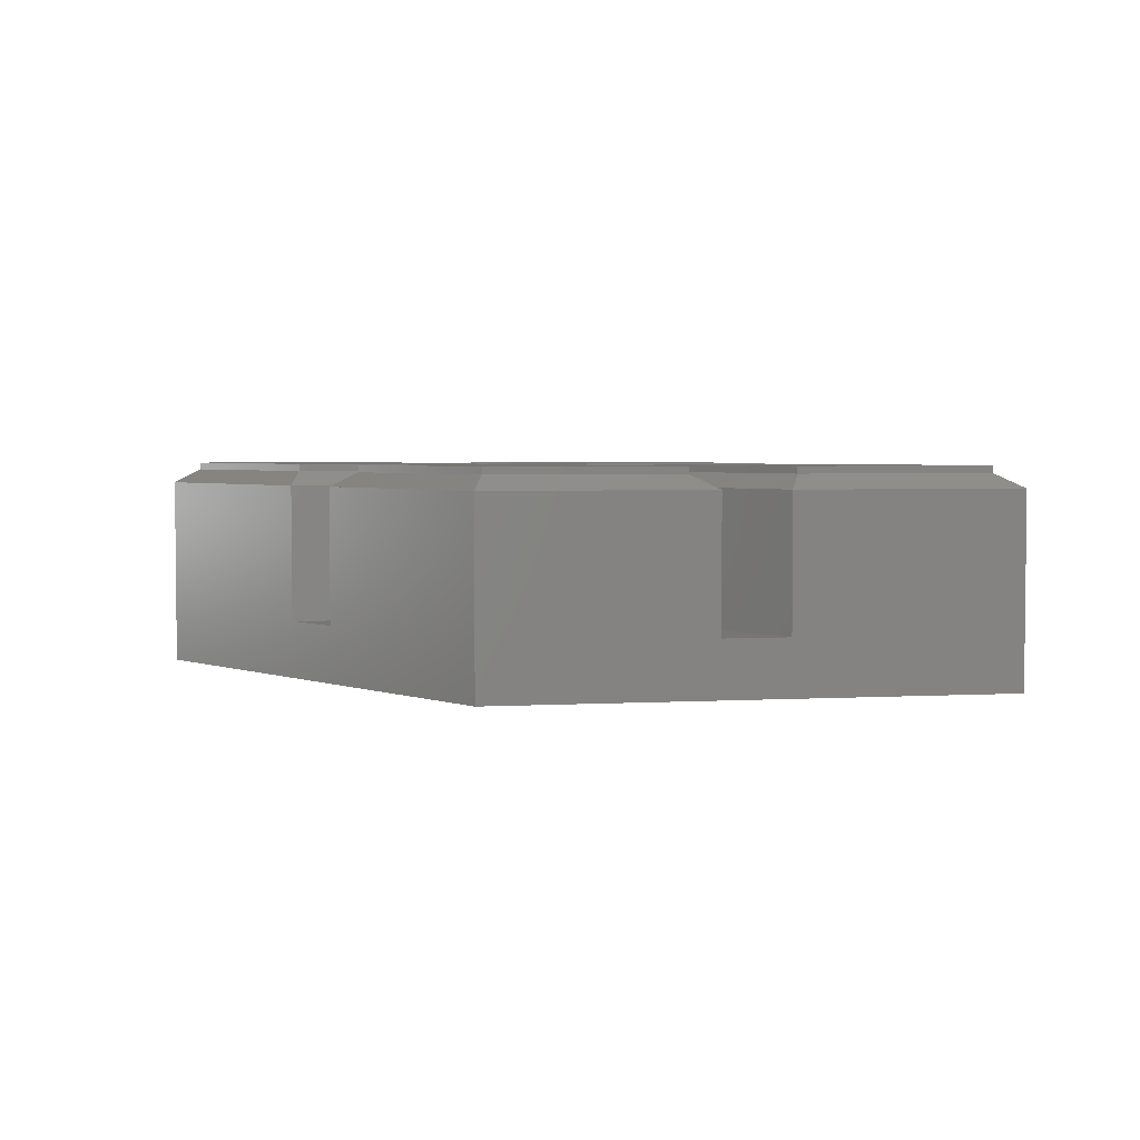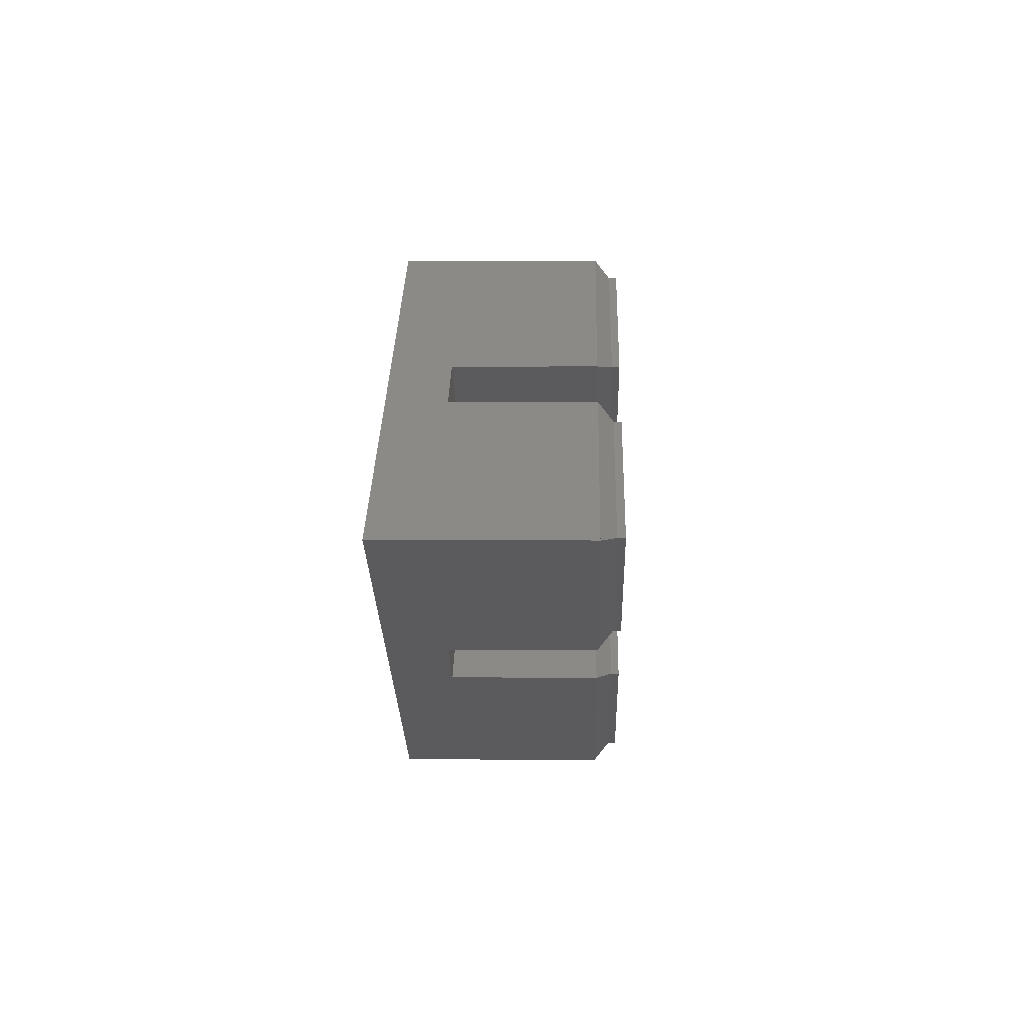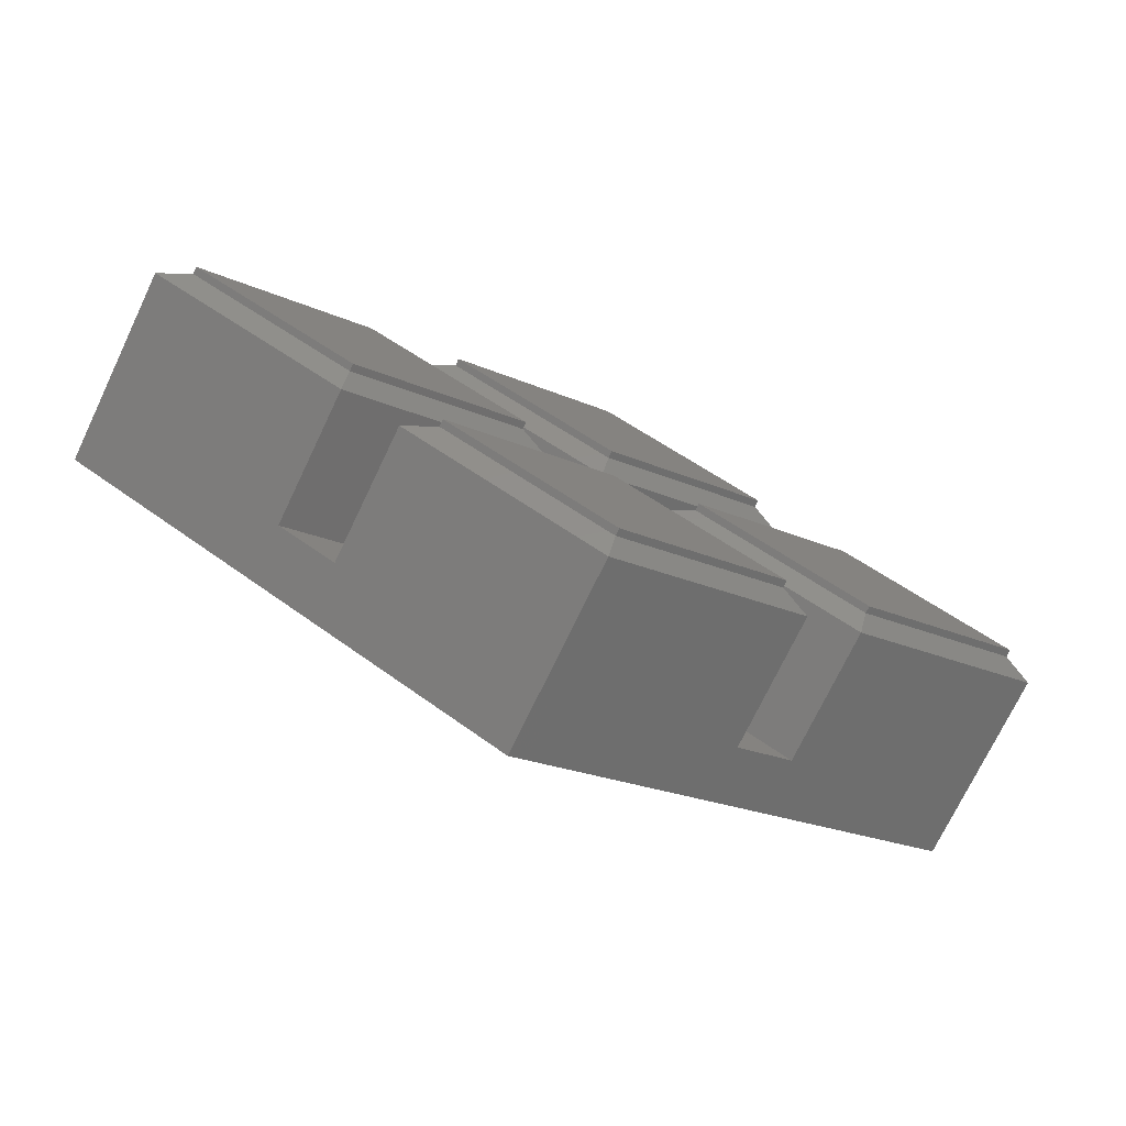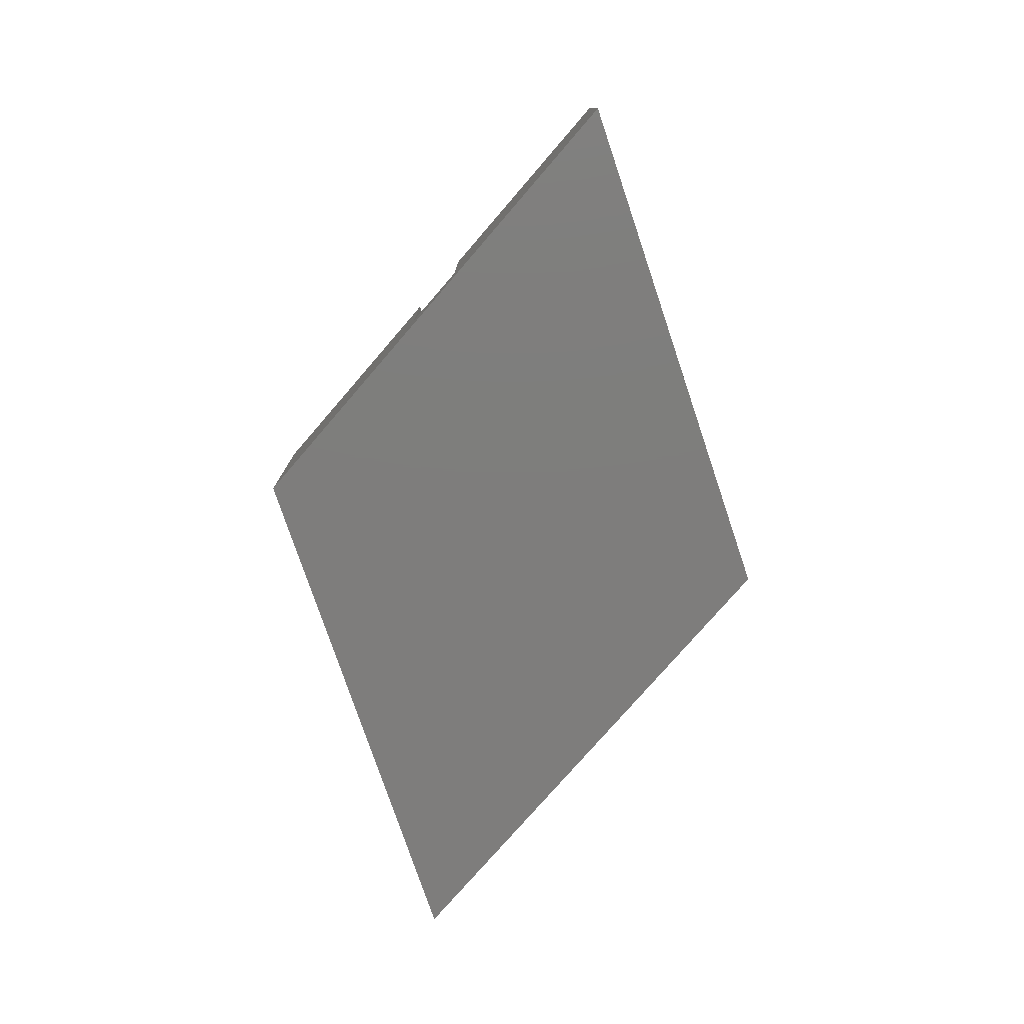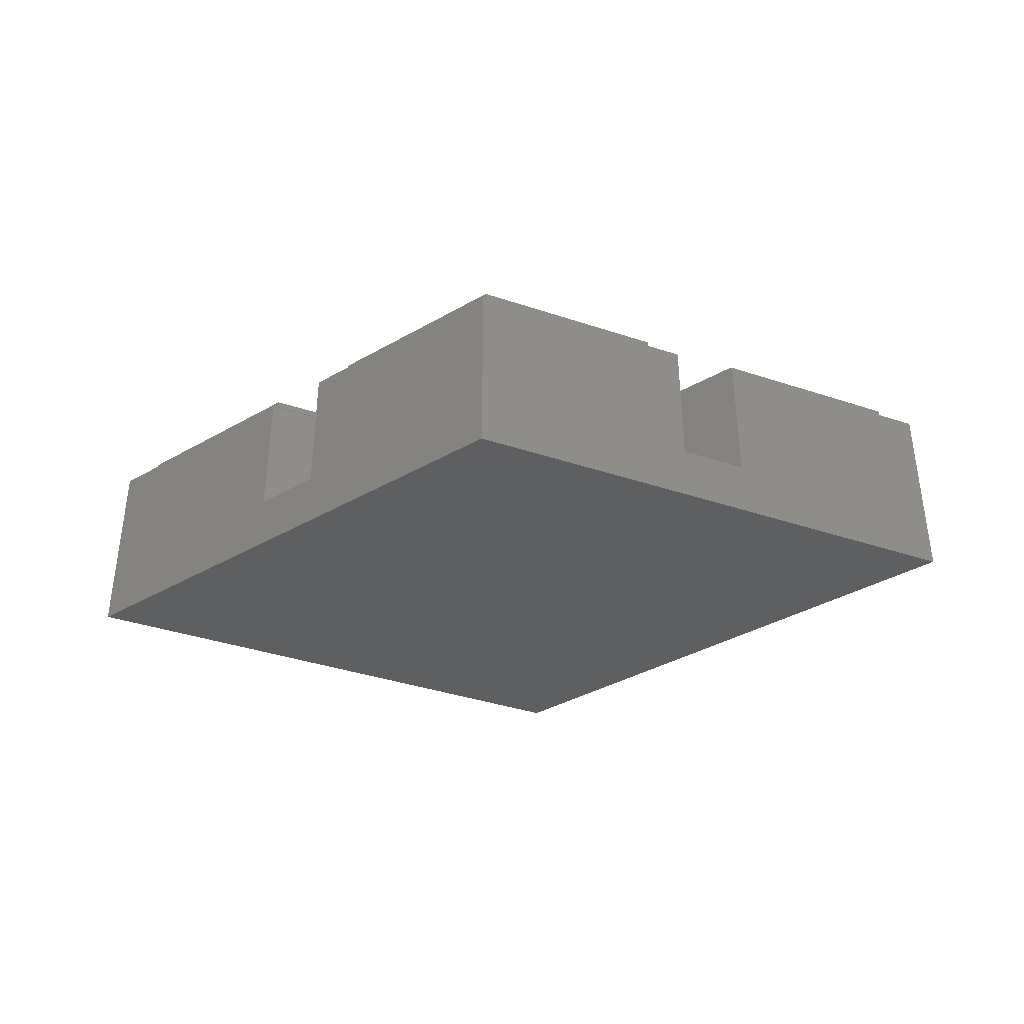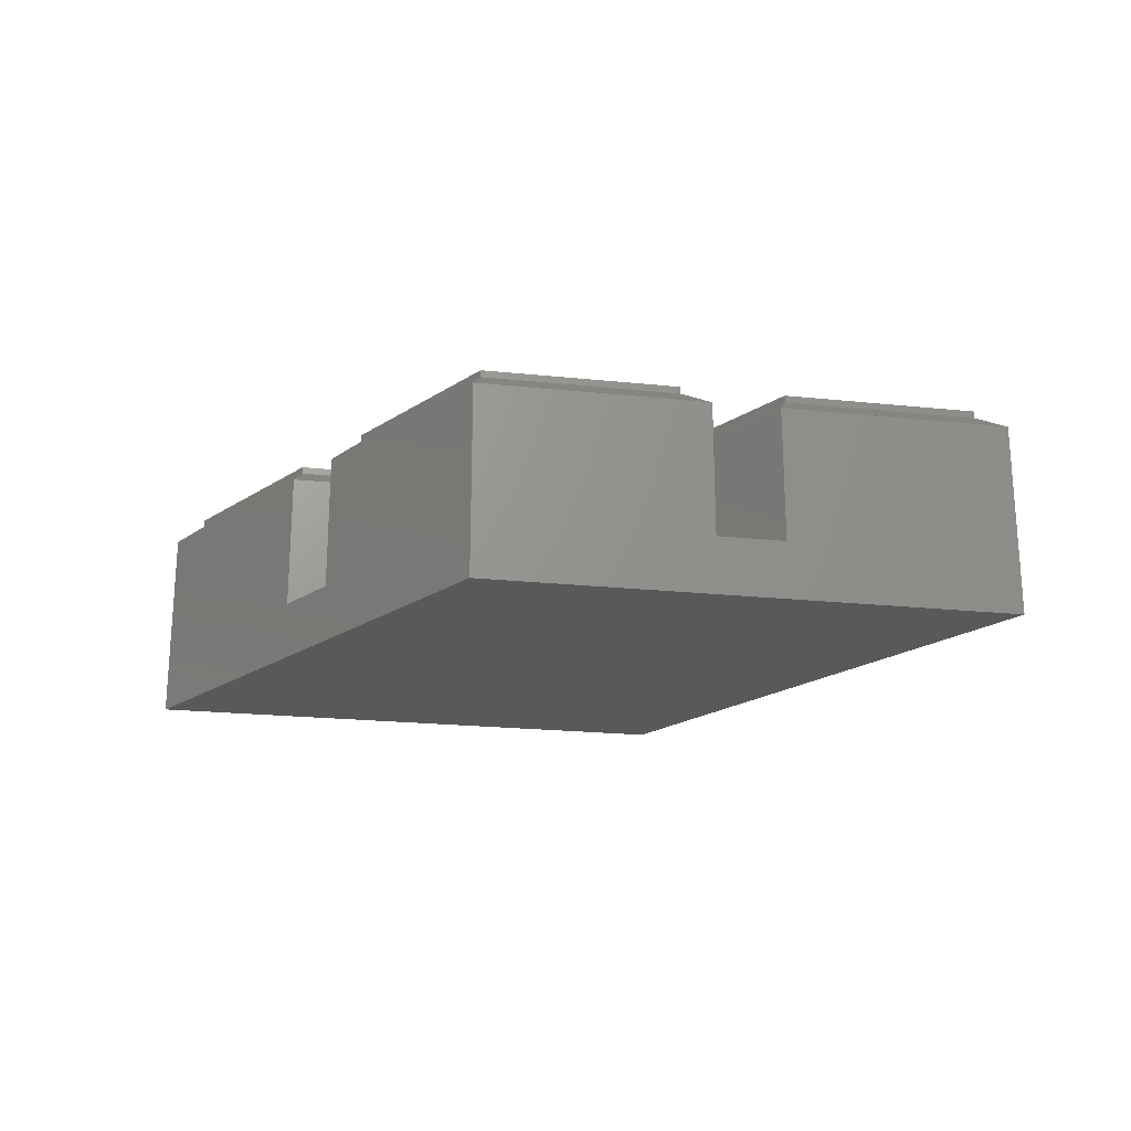
<metadata>
{"format":"stl","ext":"stl","renderer":"f3d","projection":"perspective","resolution":1024,"background":"white","views":[{"elev":3.6,"azim":-160.8,"up":"+Z"},{"elev":2.9,"azim":-88.2,"up":"+Y"},{"elev":-74.5,"azim":-25.7,"up":"+Y"},{"elev":-77.3,"azim":-101.1,"up":"+Z"},{"elev":-37.6,"azim":6.6,"up":"+Z"},{"elev":-21.3,"azim":-160.8,"up":"+Z"}]}
</metadata>
<code>
# stl→obj: 72 verts, 148 faces
v 707.1 -1410 10.32
v 705.5 -1410 9.529
v 705.3 -1410 9.529
v 716.3 -1404 9.529
v 716.3 -1405 10.32
v 716.3 -1416 9.529
v 716.3 -1415 10.32
v 730.5 -1412 1.984
v 741.5 -1418 9.529
v 741.5 -1418 1.984
v 730.5 -1412 9.529
v 741.3 -1418 9.529
v 730.5 -1408 9.529
v 719.5 -1402 1.984
v 730.5 -1408 1.984
v 719.7 -1402 9.529
v 719.5 -1402 9.529
v 725.5 -1410 10.32
v 727.1 -1410 9.529
v 727.3 -1410 9.529
v 730.5 -1396 9.529
v 741.5 -1402 1.984
v 730.5 -1396 -1.191
v 741.5 -1402 9.529
v 741.3 -1402 9.529
v 755.7 -1410 -1.191
v 744.7 -1404 1.984
v 755.7 -1410 9.529
v 744.7 -1404 9.529
v 755.5 -1410 9.529
v 730.5 -1424 10.72
v 730.5 -1413 10.72
v 721.3 -1418 10.72
v 739.7 -1418 10.72
v 730.5 -1407 10.32
v 739.7 -1402 10.32
v 721.3 -1402 10.72
v 730.5 -1397 10.32
v 721.3 -1402 10.32
v 730.5 -1397 10.72
v 721.3 -1418 10.32
v 730.5 -1424 10.32
v 719.5 -1418 1.984
v 727.3 -1410 1.984
v 716.3 -1416 1.984
v 716.3 -1404 1.984
v 733.7 -1410 1.984
v 744.7 -1416 1.984
v 730.5 -1425 -1.191
v 744.7 -1416 9.529
v 730.5 -1425 9.529
v 705.3 -1410 -1.191
v 719.7 -1418 9.529
v 719.5 -1418 9.529
v 730.5 -1407 10.72
v 739.7 -1402 10.72
v 739.7 -1418 10.32
v 716.3 -1415 10.72
v 716.3 -1405 10.72
v 707.1 -1410 10.72
v 725.5 -1410 10.72
v 730.5 -1413 10.32
v 733.9 -1410 9.529
v 733.7 -1410 9.529
v 744.7 -1415 10.72
v 744.7 -1405 10.72
v 735.5 -1410 10.72
v 753.9 -1410 10.72
v 744.7 -1415 10.32
v 753.9 -1410 10.32
v 735.5 -1410 10.32
v 744.7 -1405 10.32
f 1 2 3
f 2 1 4
f 4 1 5
f 2 1 3
f 1 2 6
f 1 6 7
f 8 9 10
f 9 8 11
f 9 11 12
f 13 14 15
f 14 13 16
f 14 16 17
f 18 4 5
f 4 18 19
f 19 18 20
f 21 22 23
f 22 21 24
f 24 21 25
f 26 27 28
f 27 26 23
f 27 23 22
f 28 27 29
f 28 29 30
f 31 32 33
f 32 31 34
f 24 35 13
f 35 24 36
f 37 38 39
f 38 37 40
f 31 41 42
f 41 31 33
f 43 44 45
f 44 43 8
f 44 14 46
f 14 44 15
f 15 44 8
f 15 8 10
f 15 10 47
f 47 10 48
f 47 22 15
f 22 47 27
f 26 48 49
f 48 26 28
f 48 28 50
f 49 10 51
f 10 49 48
f 51 10 9
f 52 45 3
f 45 52 43
f 3 45 2
f 2 45 6
f 49 43 52
f 43 49 51
f 43 51 53
f 43 53 54
f 55 40 37
f 40 55 56
f 54 8 43
f 8 54 11
f 11 54 53
f 9 42 51
f 42 9 57
f 40 36 38
f 36 40 56
f 23 49 52
f 49 23 26
f 58 59 60
f 59 58 61
f 20 45 44
f 45 20 6
f 16 39 17
f 39 16 13
f 39 13 35
f 20 7 6
f 7 20 18
f 57 11 62
f 11 57 12
f 12 57 9
f 39 16 17
f 16 39 21
f 21 39 38
f 32 57 62
f 57 32 34
f 56 35 36
f 35 56 55
f 52 46 23
f 46 52 3
f 23 46 14
f 46 3 4
f 4 3 2
f 14 21 23
f 21 14 17
f 21 17 16
f 36 21 38
f 21 36 25
f 25 36 24
f 24 15 22
f 15 24 13
f 50 47 48
f 47 50 63
f 47 63 64
f 41 53 54
f 53 41 11
f 11 41 62
f 55 39 35
f 39 55 37
f 34 42 57
f 42 34 31
f 46 20 44
f 20 46 4
f 20 4 19
f 53 41 54
f 41 53 51
f 41 51 42
f 64 27 47
f 27 64 29
f 29 64 63
f 33 62 41
f 62 33 32
f 65 66 67
f 66 65 68
f 28 69 50
f 69 28 70
f 71 63 64
f 63 71 29
f 29 71 72
f 63 71 64
f 71 63 50
f 71 50 69
f 70 29 72
f 29 70 30
f 30 70 28
f 65 71 69
f 71 65 67
f 66 70 72
f 70 66 68
f 67 72 71
f 72 67 66
f 68 69 70
f 69 68 65
f 58 1 7
f 1 58 60
f 59 18 5
f 18 59 61
f 60 5 1
f 5 60 59
f 61 7 18
f 7 61 58

</code>
